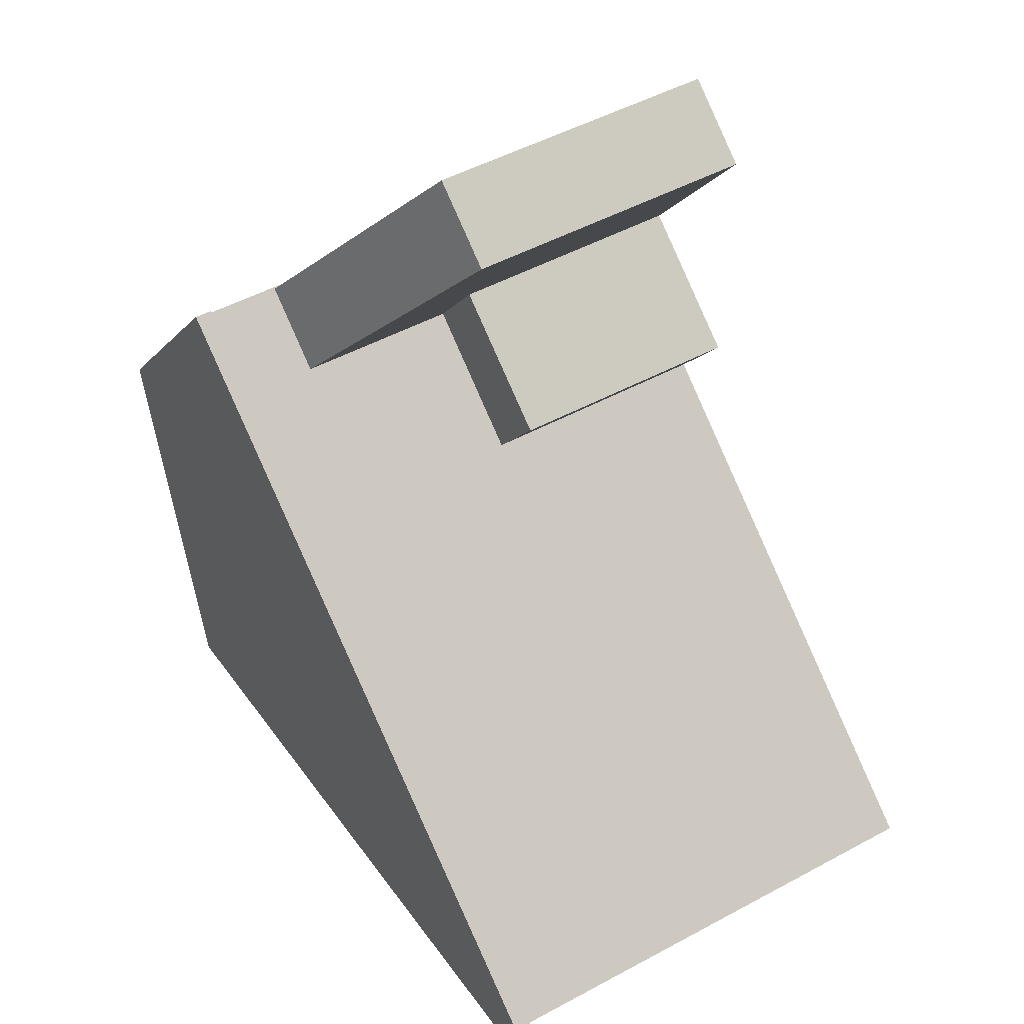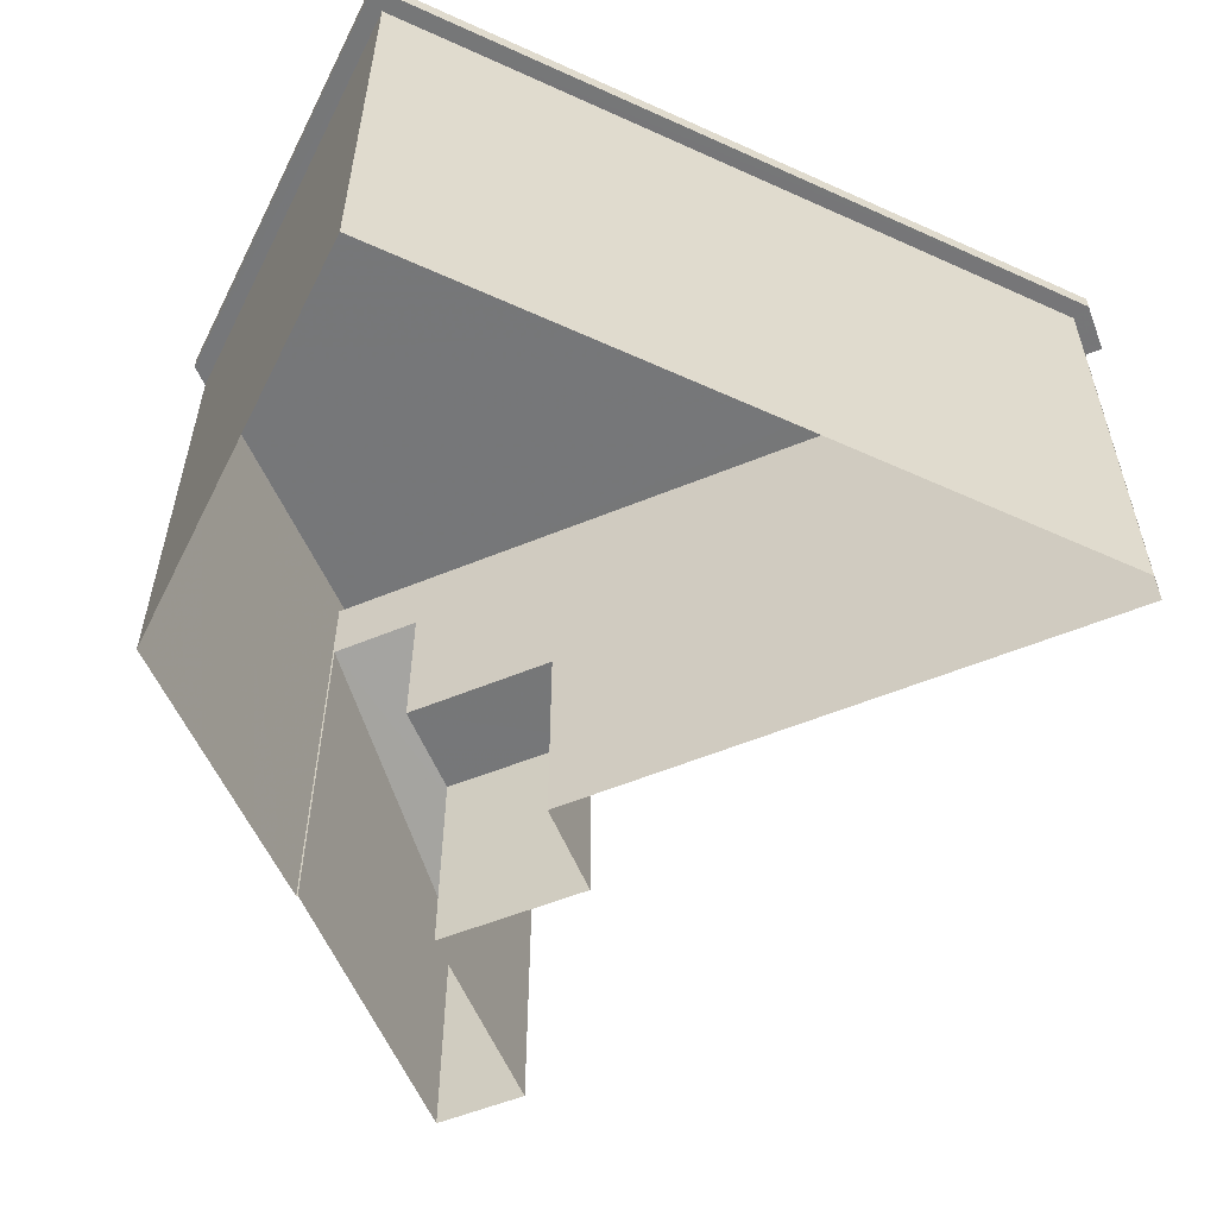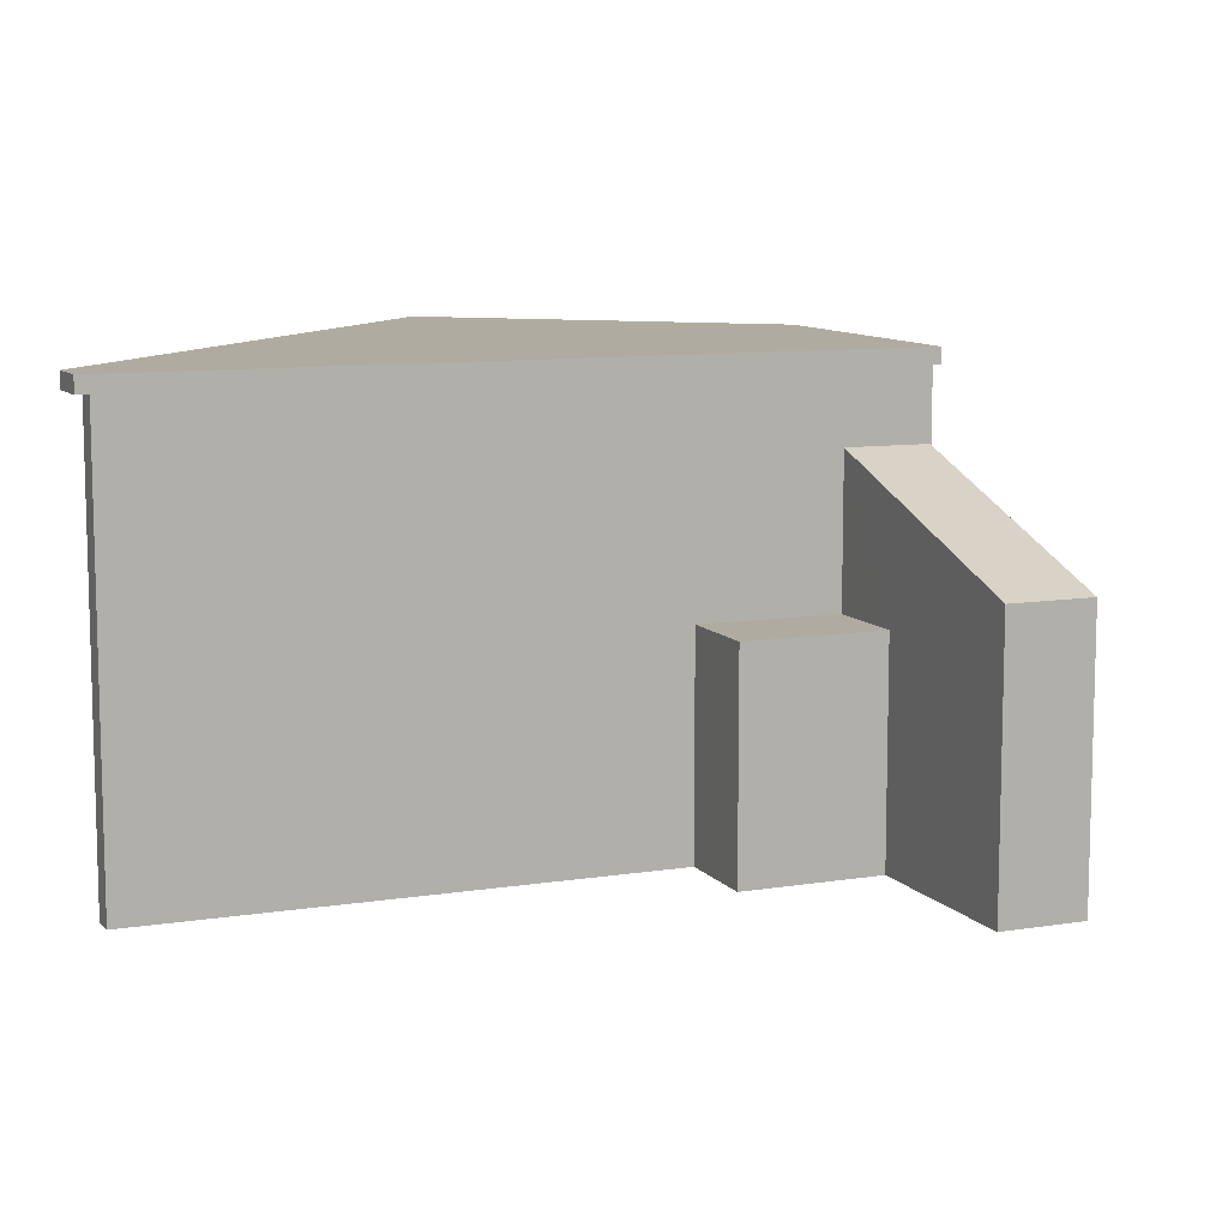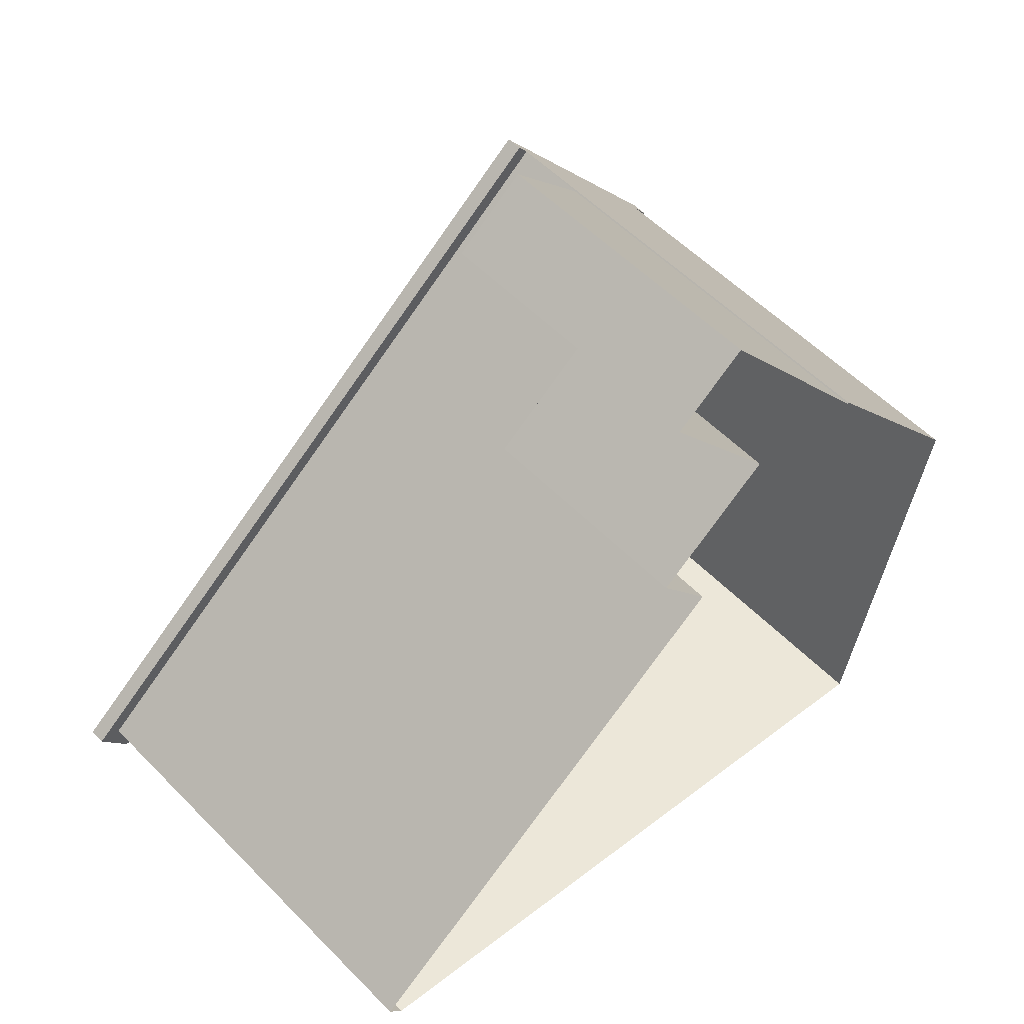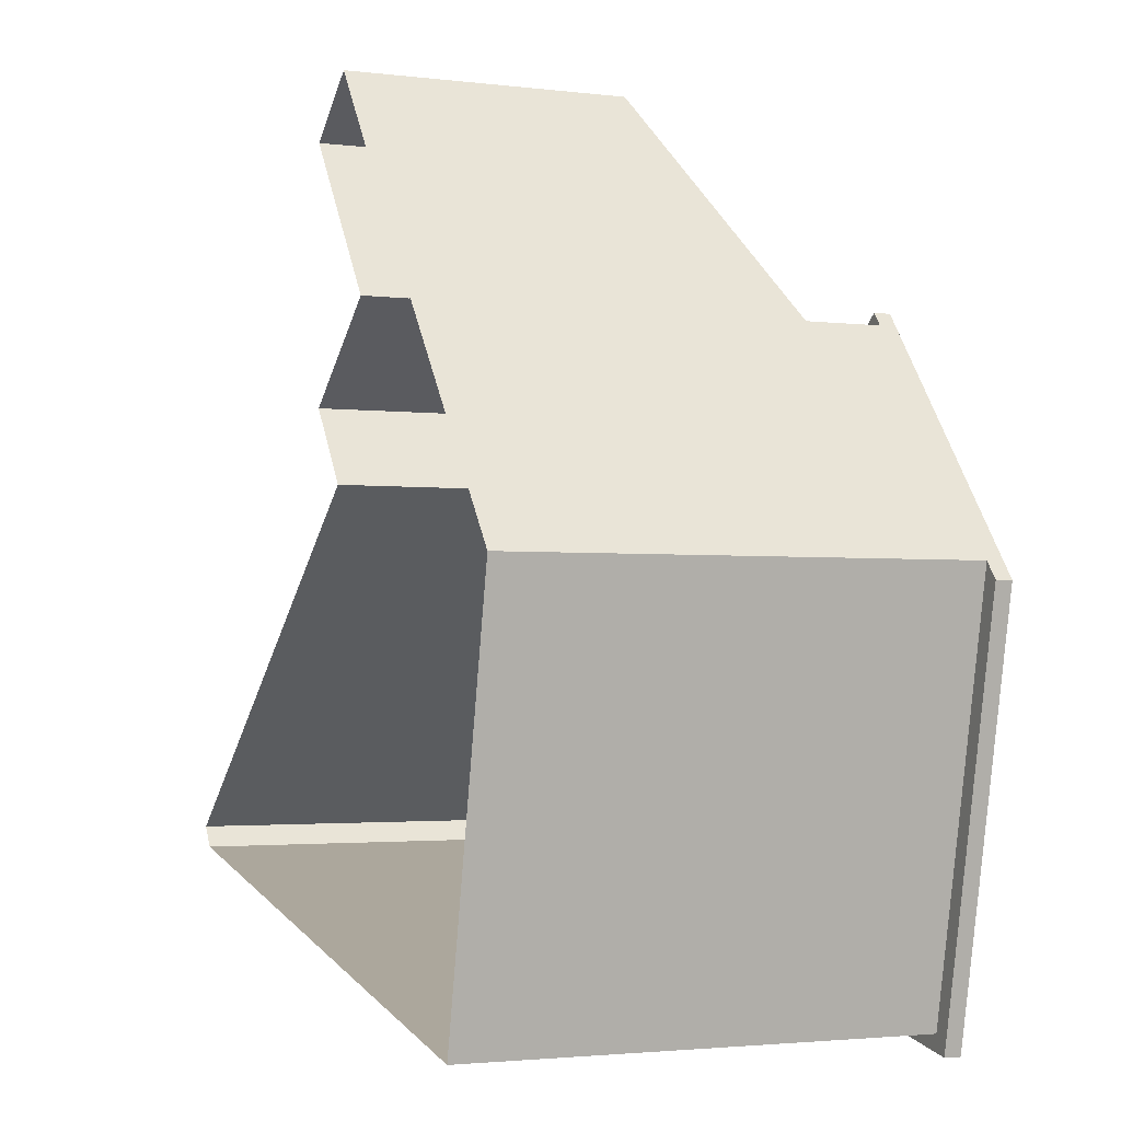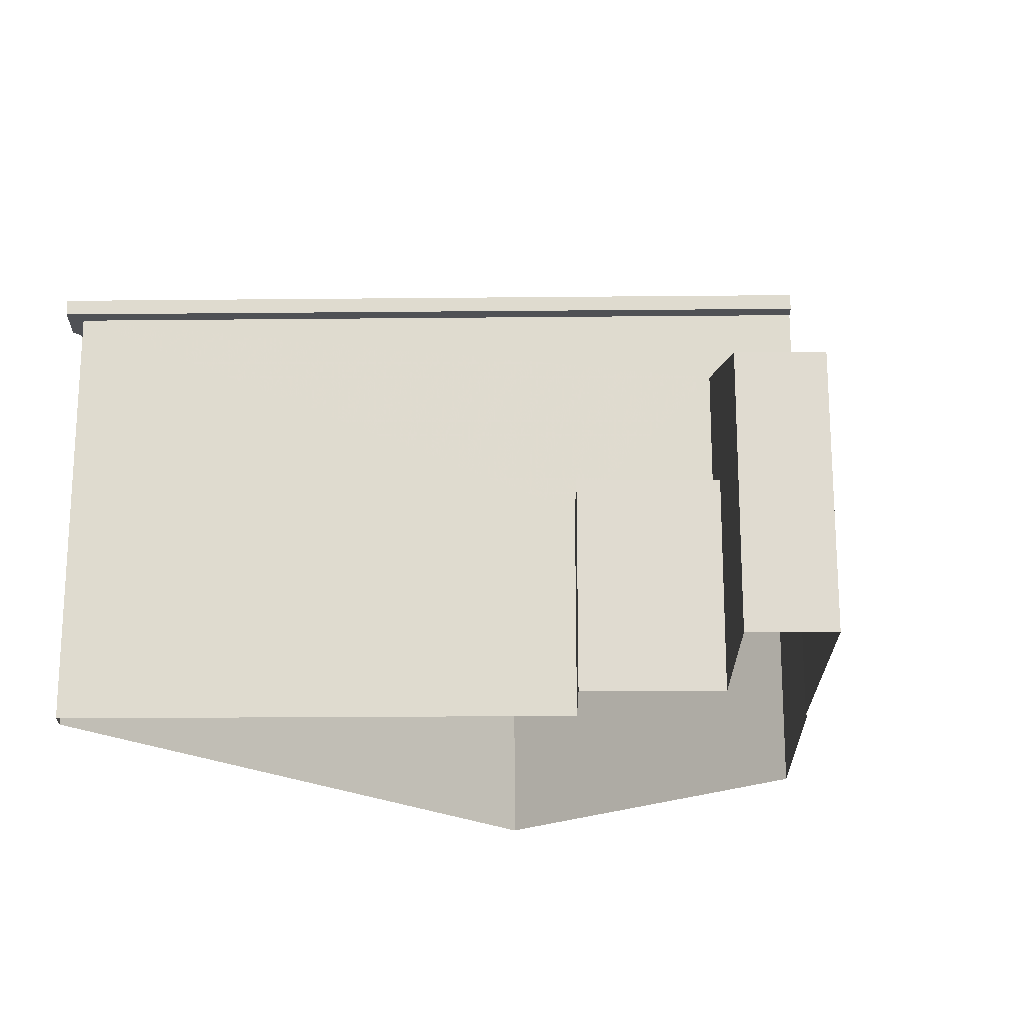
<metadata>
{"format":"obj","ext":"obj","renderer":"f3d","projection":"perspective","resolution":1024,"background":"white","views":[{"elev":49.2,"azim":59.0,"up":"+Y"},{"elev":-57.1,"azim":-14.6,"up":"+Z"},{"elev":9.8,"azim":120.1,"up":"+Z"},{"elev":54.9,"azim":136.9,"up":"+Y"},{"elev":-2.4,"azim":-113.4,"up":"+Y"},{"elev":-20.1,"azim":143.4,"up":"+Z"}]}
</metadata>
<code>
v 1.223e+04 -1.521e+04 15.97
v 1.223e+04 -1.522e+04 15.97
v 1.222e+04 -1.522e+04 15.97
v 1.222e+04 -1.521e+04 15.97
v 1.223e+04 -1.521e+04 15.97
v 1.223e+04 -1.52e+04 15.97
v 1.223e+04 -1.52e+04 15.97
v 1.222e+04 -1.521e+04 15.97
v 1.222e+04 -1.521e+04 15.97
v 1.222e+04 -1.521e+04 15.97
v 1.223e+04 -1.521e+04 15.97
v 1.223e+04 -1.521e+04 22.85
v 1.223e+04 -1.521e+04 22.85
v 1.222e+04 -1.521e+04 22.85
v 1.223e+04 -1.522e+04 22.85
v 1.222e+04 -1.521e+04 22.85
v 1.222e+04 -1.521e+04 22.85
v 1.222e+04 -1.522e+04 22.85
v 1.222e+04 -1.521e+04 22.85
v 1.222e+04 -1.522e+04 22.85
v 1.223e+04 -1.522e+04 22.85
v 1.222e+04 -1.521e+04 21.72
v 1.223e+04 -1.52e+04 20.22
v 1.223e+04 -1.52e+04 20.22
v 1.222e+04 -1.521e+04 21.73
v 1.222e+04 -1.521e+04 19.39
v 1.223e+04 -1.521e+04 19.39
v 1.223e+04 -1.521e+04 19.39
v 1.222e+04 -1.521e+04 19.39
v 1.222e+04 -1.522e+04 23.1
v 1.223e+04 -1.522e+04 23.1
v 1.222e+04 -1.521e+04 23.1
v 1.223e+04 -1.521e+04 23.1
v 1.222e+04 -1.521e+04 23.1
f 1 2 3
f 4 1 3
f 1 5 2
f 6 7 8
f 9 4 10
f 9 6 8
f 1 8 11
f 4 9 1
f 1 9 8
f 12 13 14
f 12 15 13
f 14 13 16
f 17 18 19
f 18 15 20
f 19 18 20
f 21 15 18
f 13 15 21
f 22 23 24
f 22 25 23
f 26 27 28
f 29 26 28
f 30 31 32
f 31 33 34
f 31 34 32
f 9 24 6
f 9 22 24
f 23 7 6
f 24 23 6
f 25 29 23
f 23 29 7
f 25 26 29
f 7 29 8
f 8 28 11
f 8 29 28
f 27 11 28
f 27 1 11
f 9 10 22
f 10 16 22
f 1 27 5
f 25 16 13
f 27 26 25
f 5 27 13
f 22 16 25
f 27 25 13
f 21 3 2
f 21 18 3
f 18 4 3
f 18 17 4
f 4 17 10
f 14 16 34
f 10 17 16
f 17 19 32
f 34 17 32
f 16 17 34
f 13 2 5
f 13 21 2
f 32 19 20
f 30 32 20
f 31 15 12
f 33 31 12
f 31 20 15
f 31 30 20
f 33 12 14
f 34 33 14

</code>
